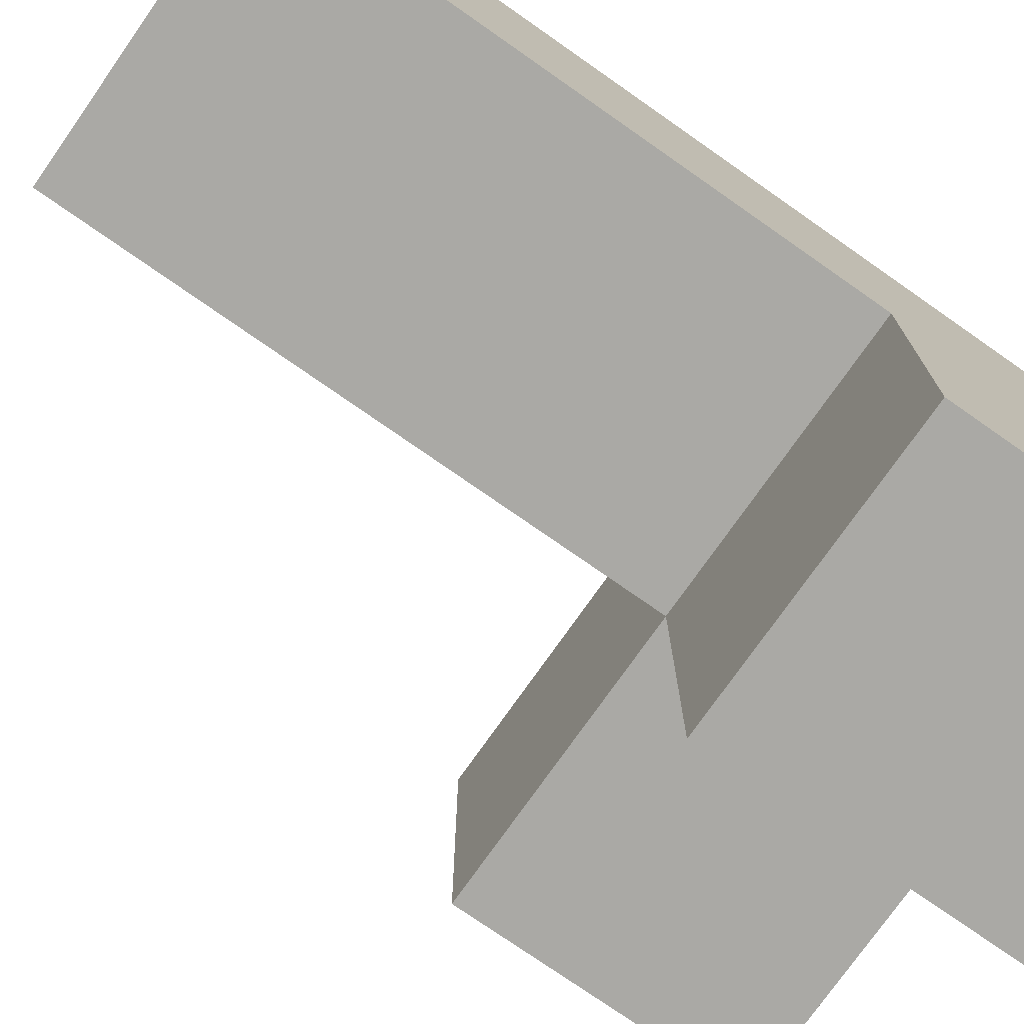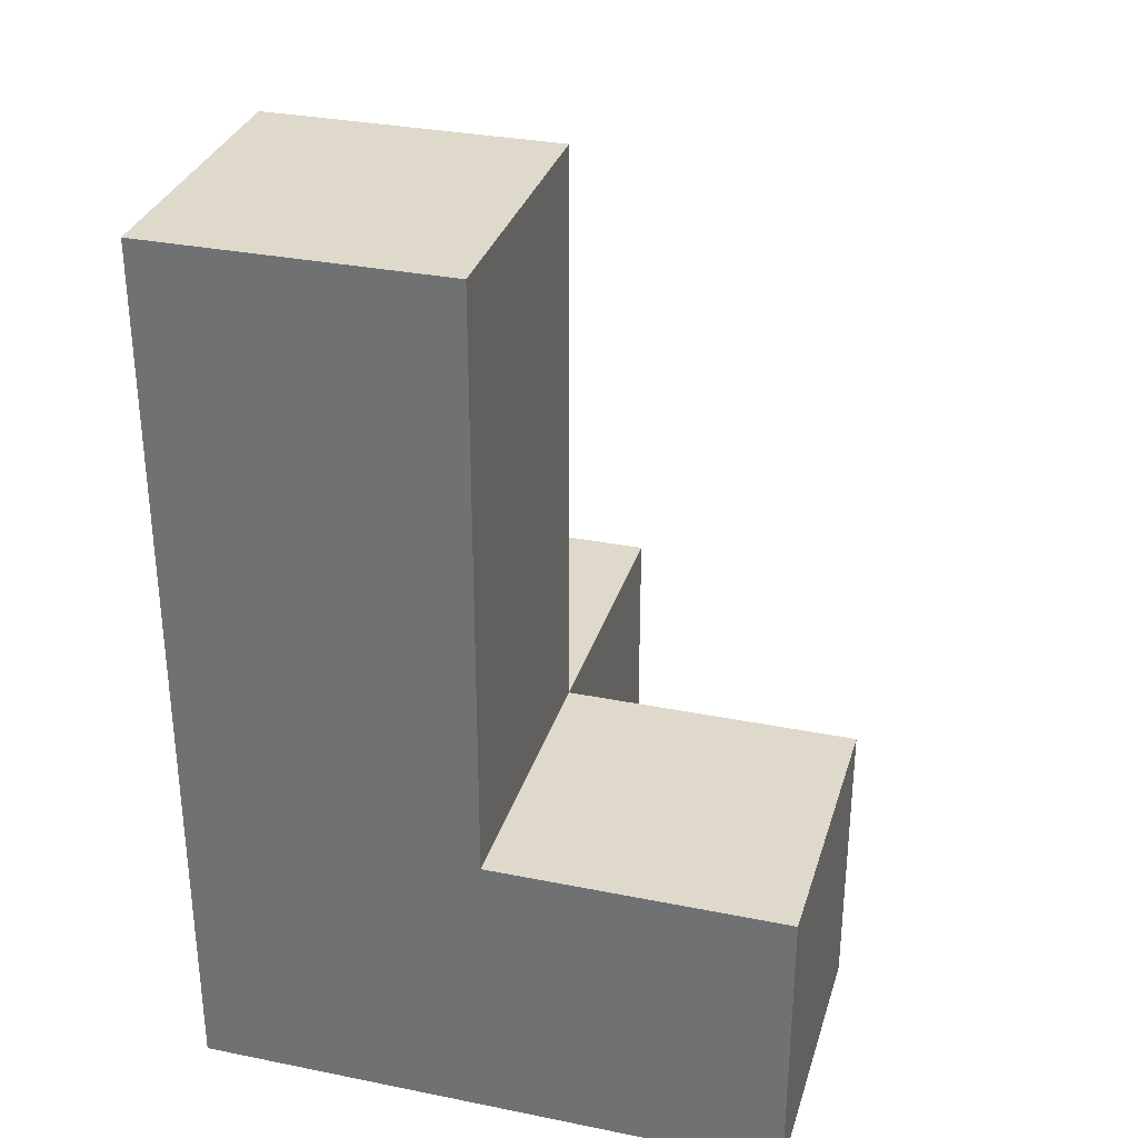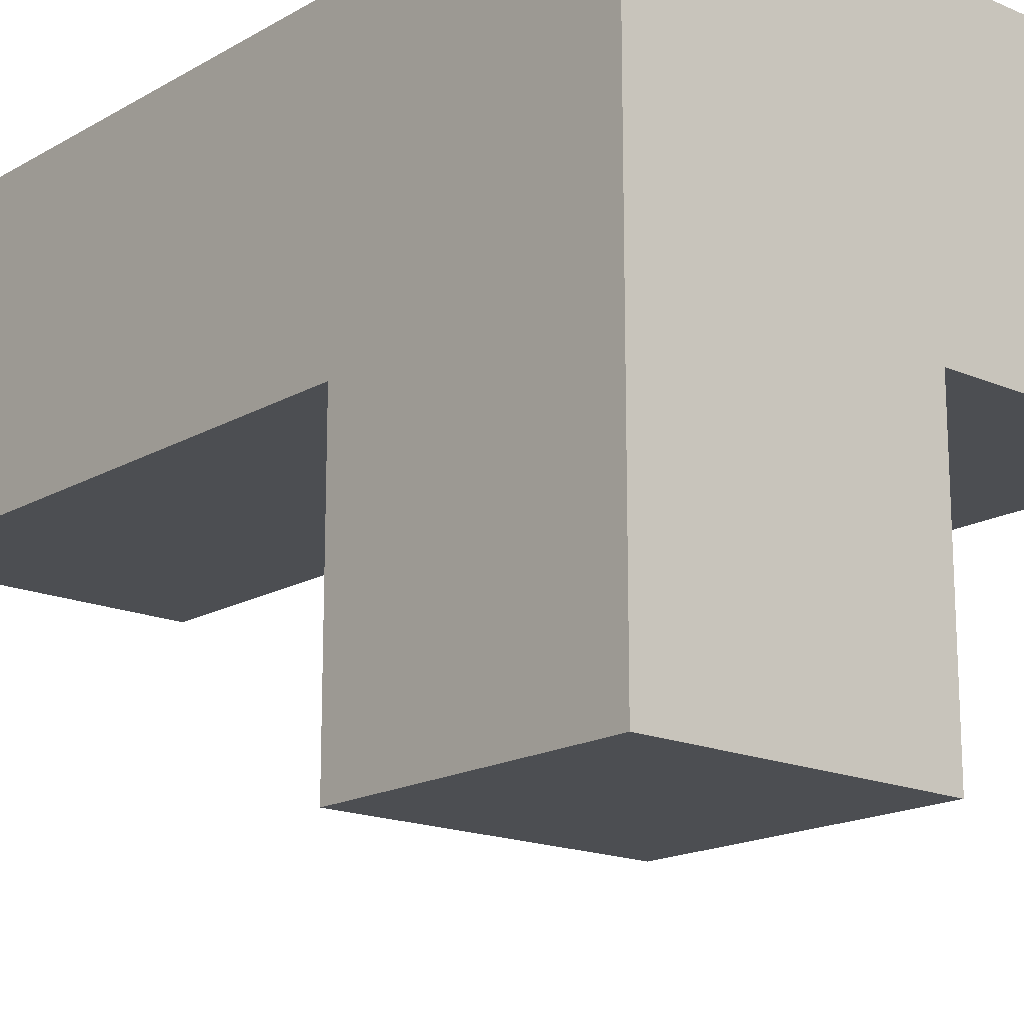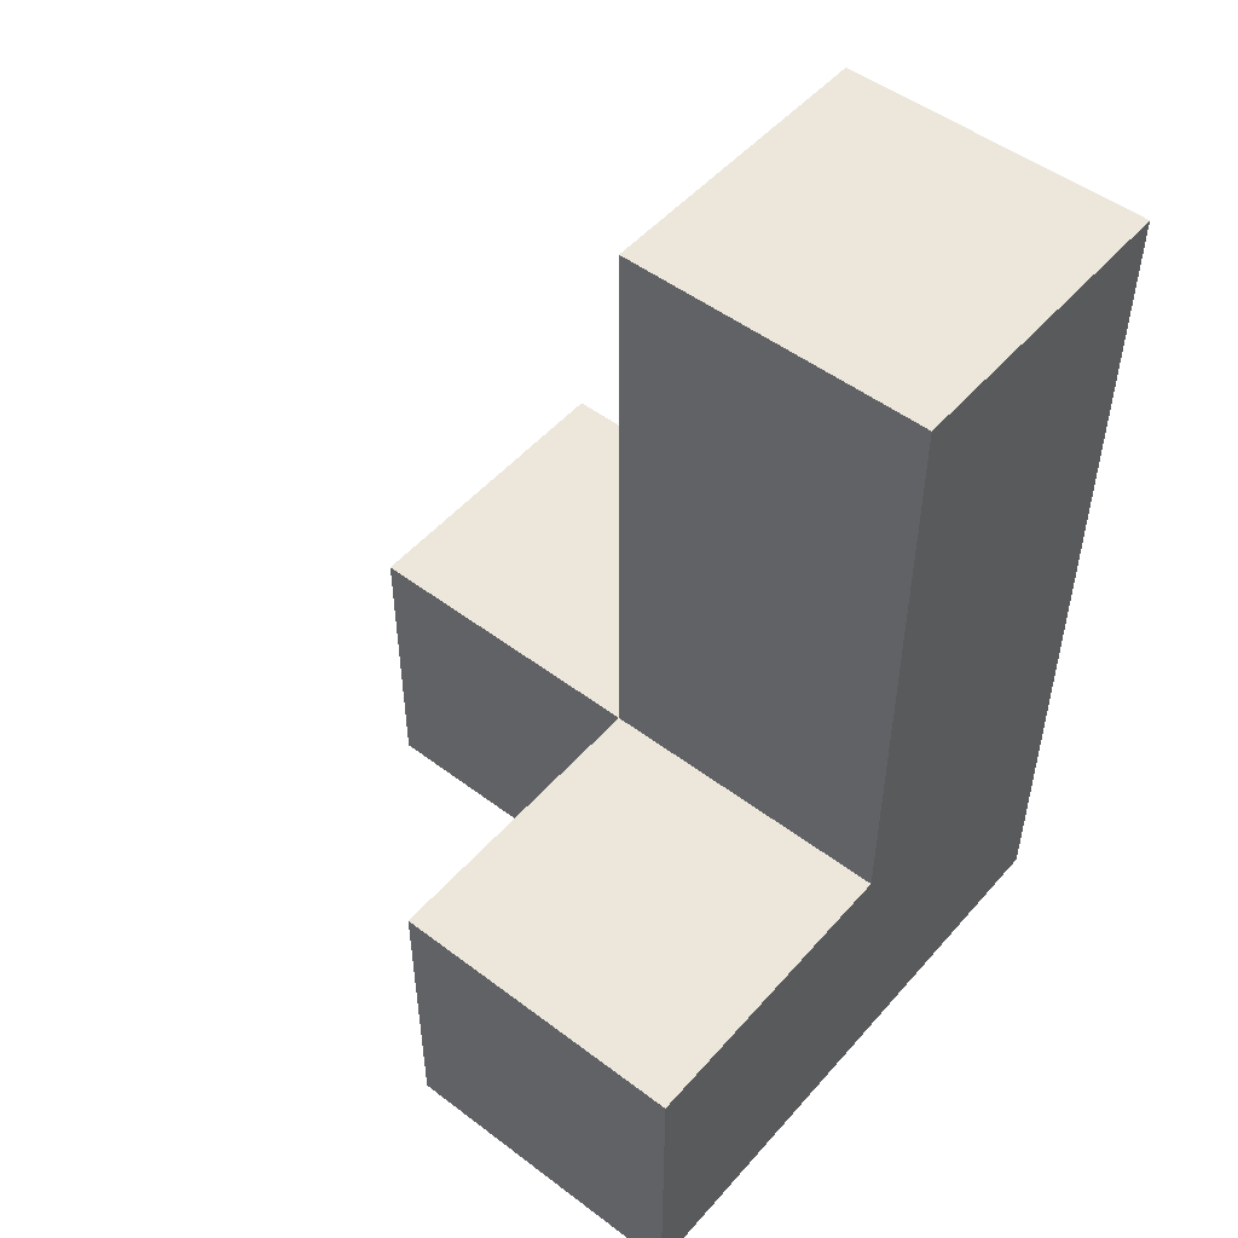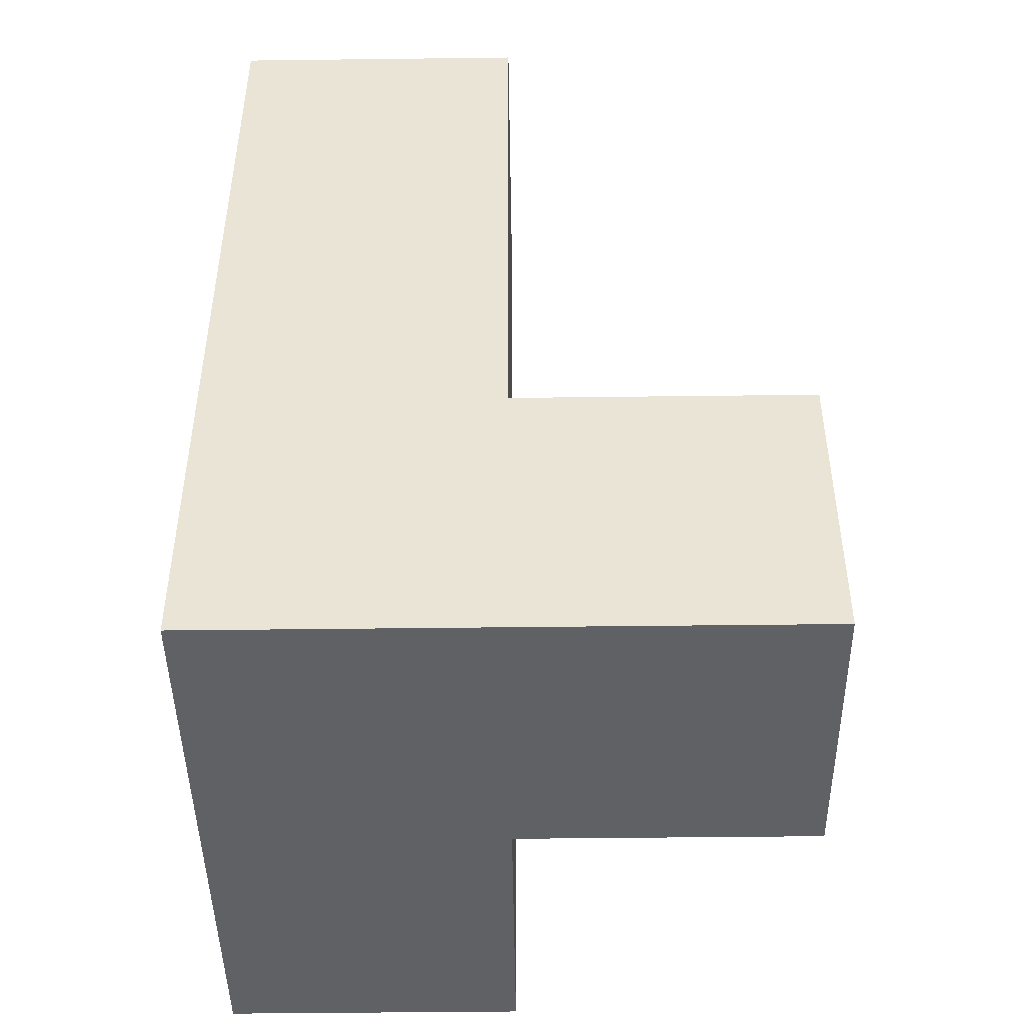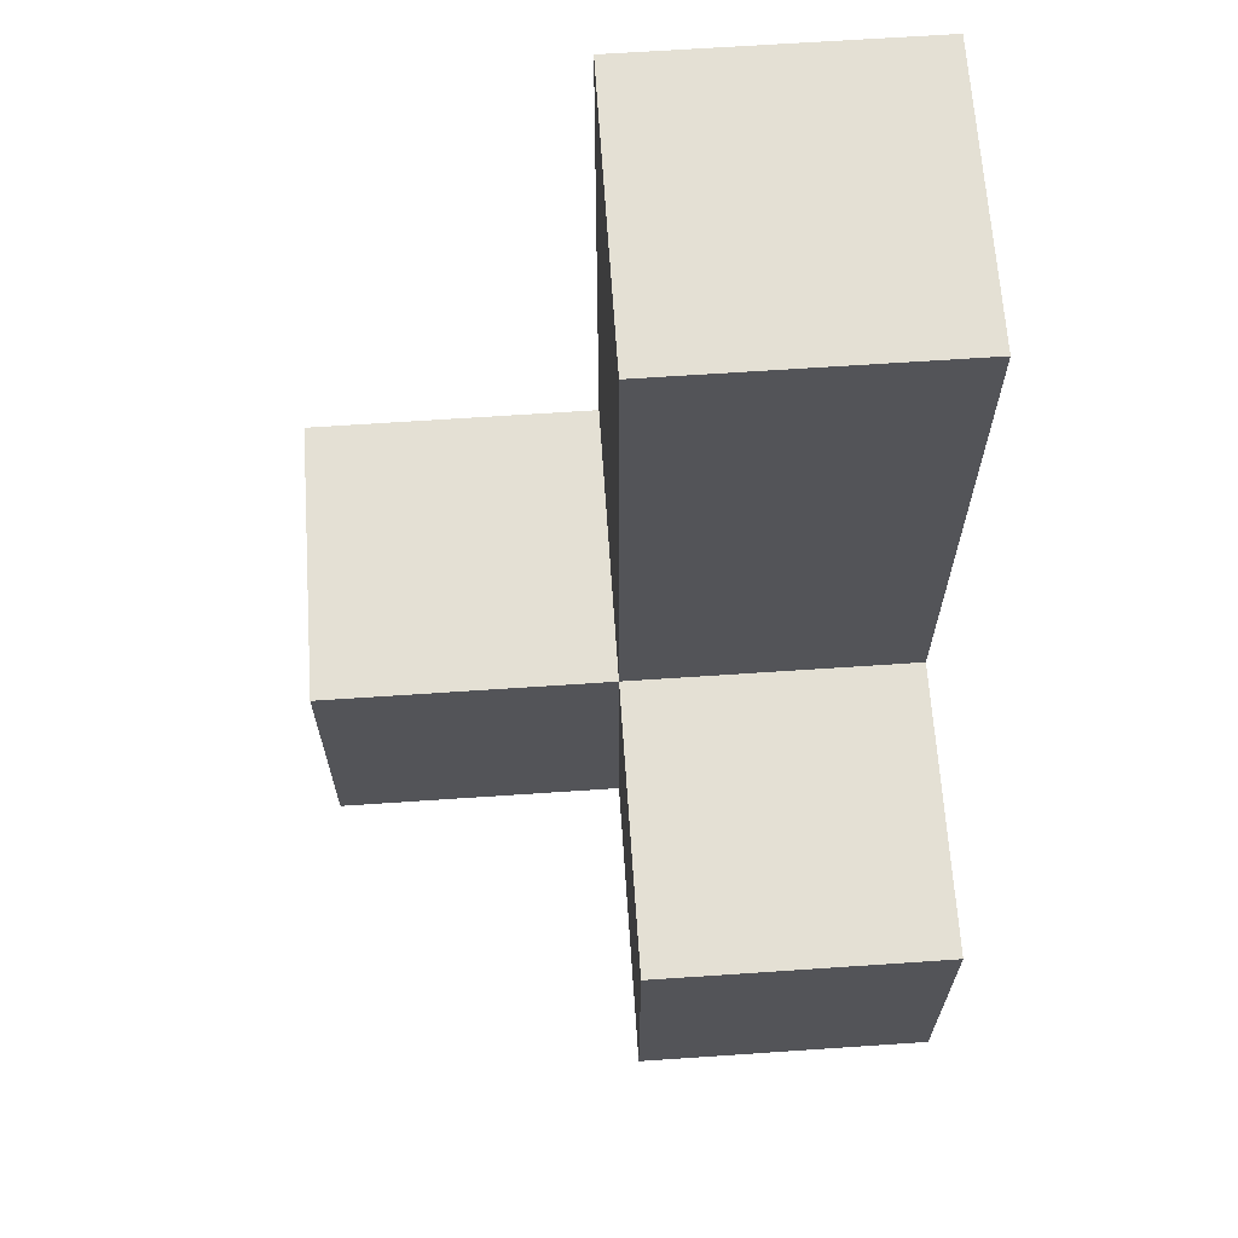
<metadata>
{"format":"obj","ext":"obj","renderer":"f3d","projection":"perspective","resolution":1024,"background":"white","views":[{"elev":-75.3,"azim":55.0,"up":"+Y"},{"elev":31.7,"azim":-164.1,"up":"+Z"},{"elev":-17.0,"azim":138.9,"up":"+Y"},{"elev":50.5,"azim":39.6,"up":"+Z"},{"elev":-45.7,"azim":-179.2,"up":"+Z"},{"elev":66.1,"azim":-3.9,"up":"+Z"}]}
</metadata>
<code>
v 1.992 2.002 1.992
v 1.992 1.012 0.01167
v 0.0125 2.992 0.01167
v 1.002 2.002 1.992
v 1.002 2.992 2.982
v 1.002 2.992 0.01167
v 1.992 2.992 0.01167
v 0.0125 2.002 1.002
v 1.992 2.992 2.982
v 1.002 1.012 0.01167
v 1.992 2.002 1.002
v 1.002 2.002 1.002
v 1.002 2.992 1.992
v 0.0125 2.002 0.01167
v 1.992 2.992 1.992
v 1.992 2.002 0.01167
v 1.992 2.002 2.982
v 1.992 1.012 1.002
v 0.0125 2.992 1.002
v 1.002 2.002 0.01167
v 1.002 2.992 1.002
v 1.002 2.002 2.982
v 1.992 2.992 1.002
v 1.002 1.012 1.002
f 22 17 5
f 9 5 17
f 4 1 22
f 17 22 1
f 15 13 9
f 5 9 13
f 13 4 5
f 22 5 4
f 1 15 17
f 9 17 15
f 12 11 4
f 1 4 11
f 23 21 15
f 13 15 21
f 21 12 13
f 4 13 12
f 11 23 1
f 15 1 23
f 16 20 7
f 6 7 20
f 7 6 23
f 21 23 6
f 16 7 11
f 23 11 7
f 20 14 6
f 3 6 14
f 8 12 19
f 21 19 12
f 14 20 8
f 12 8 20
f 6 3 21
f 19 21 3
f 3 14 19
f 8 19 14
f 2 10 16
f 20 16 10
f 24 18 12
f 11 12 18
f 10 2 24
f 18 24 2
f 20 10 12
f 24 12 10
f 2 16 18
f 11 18 16

</code>
